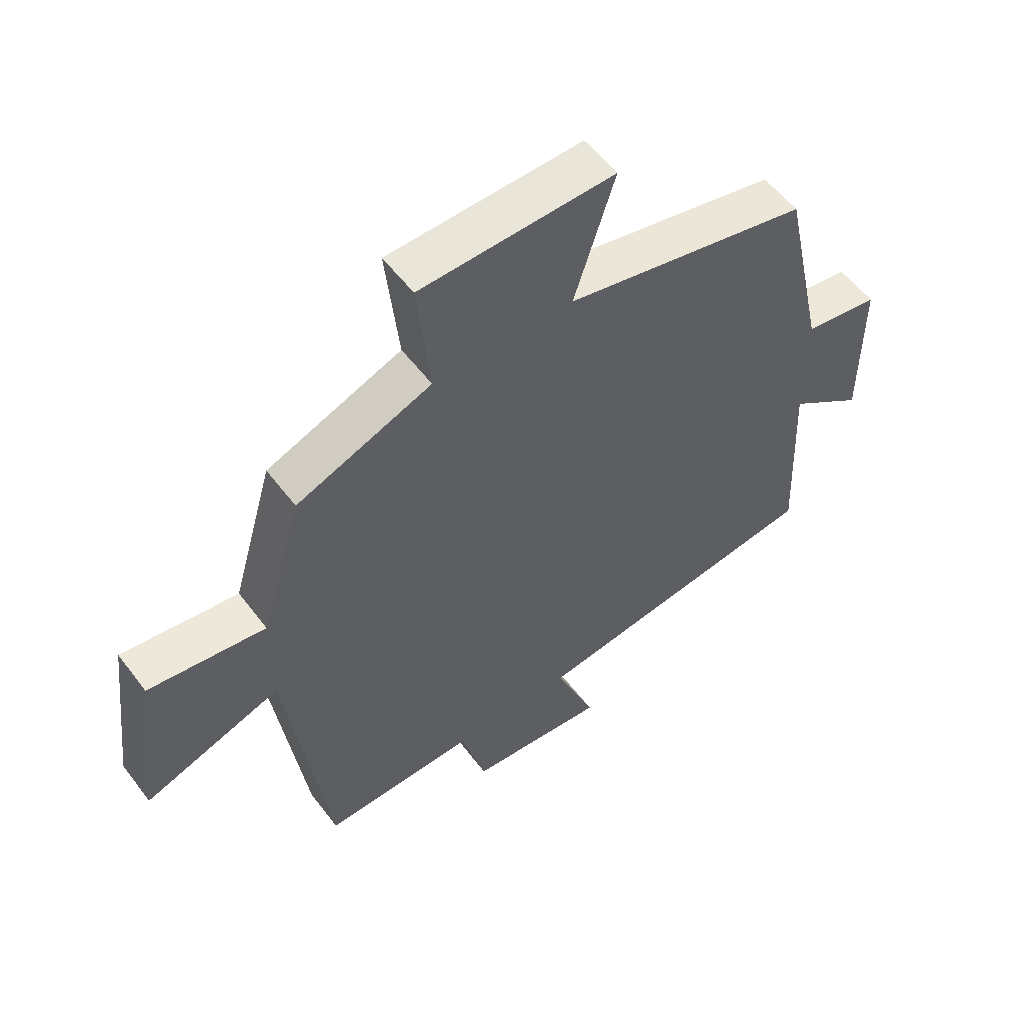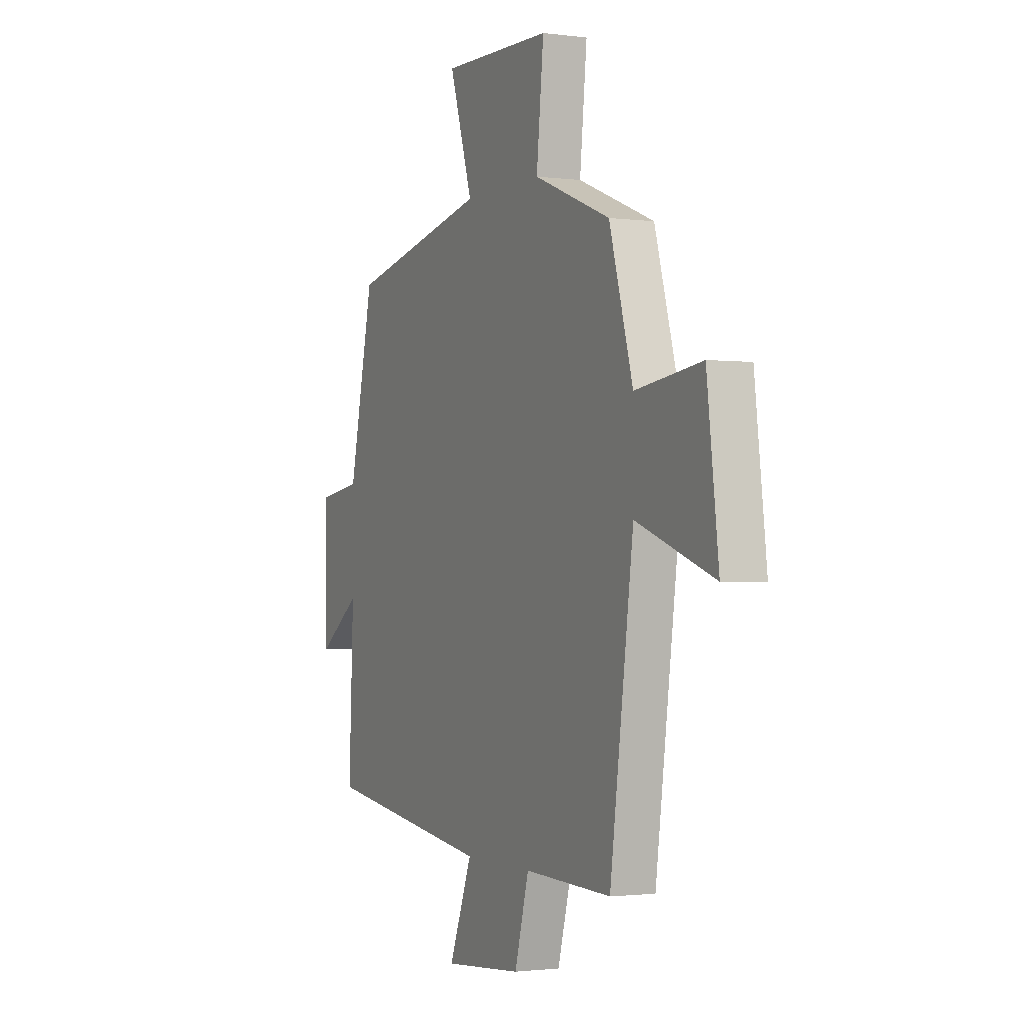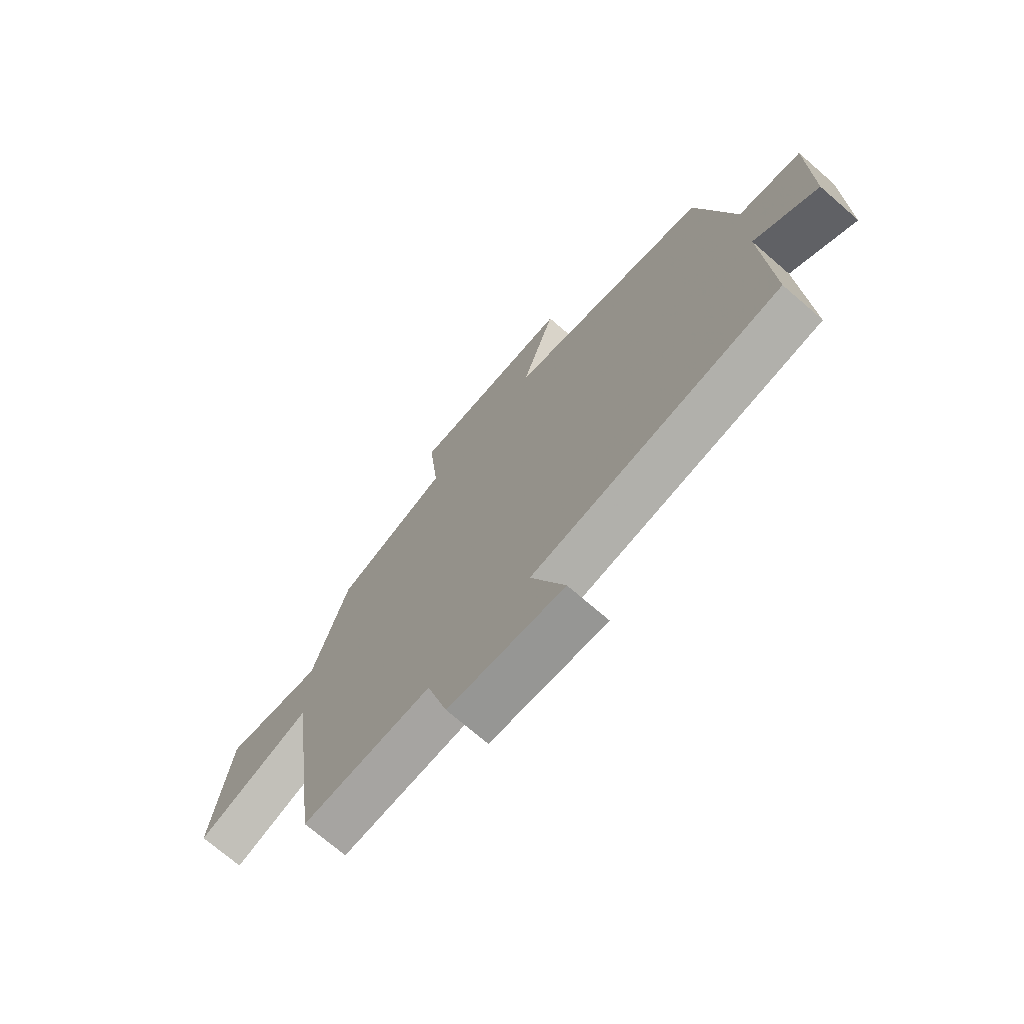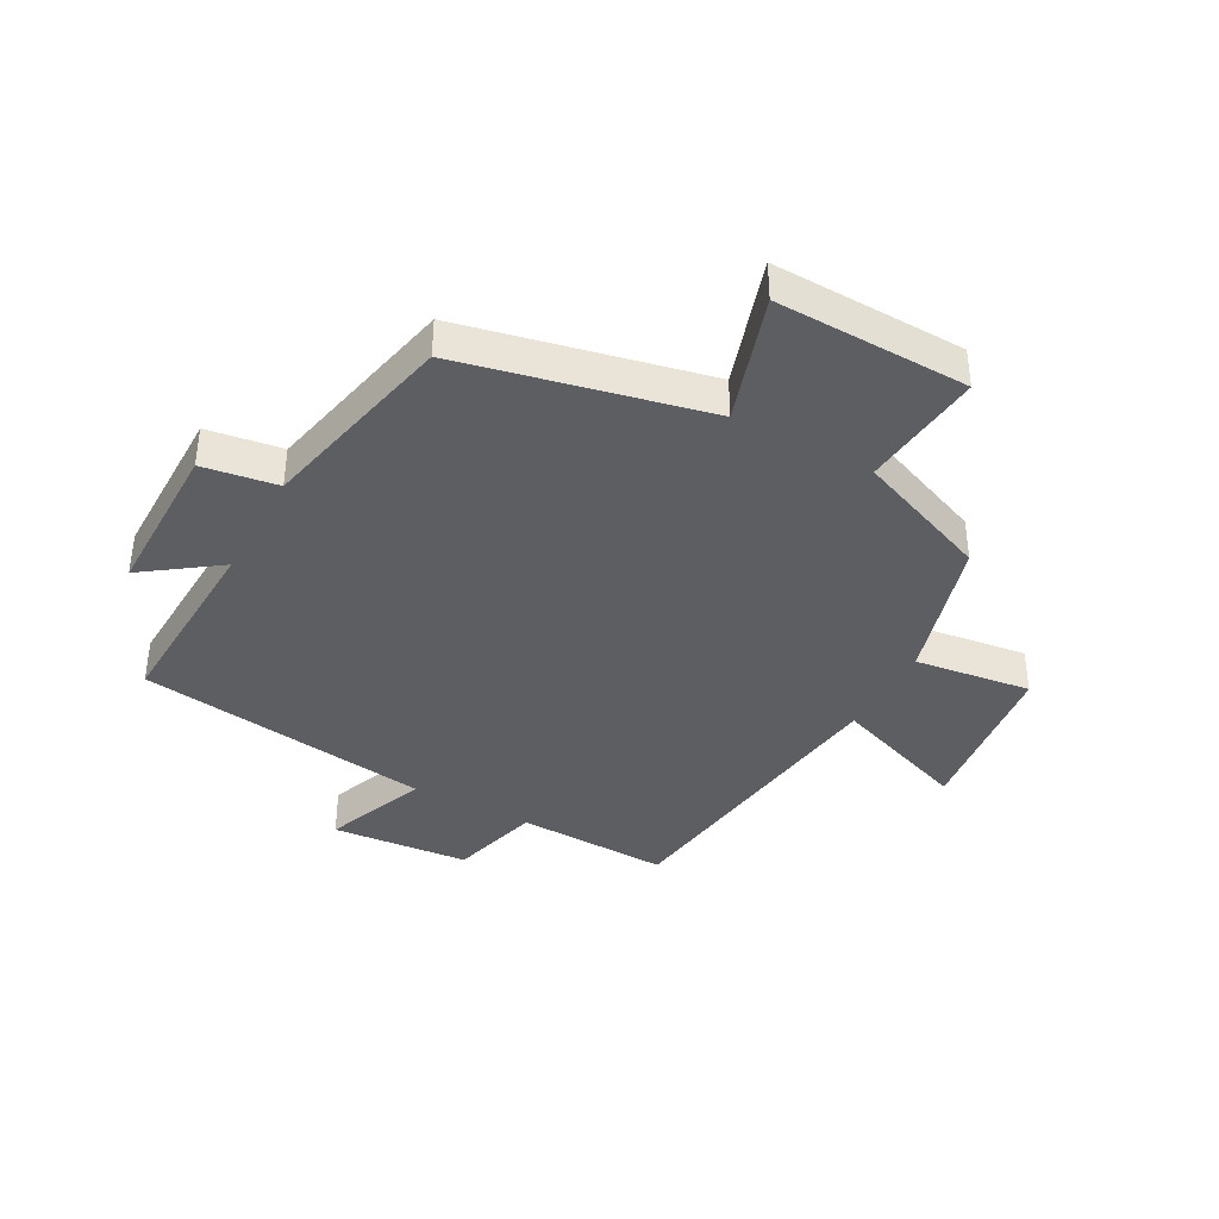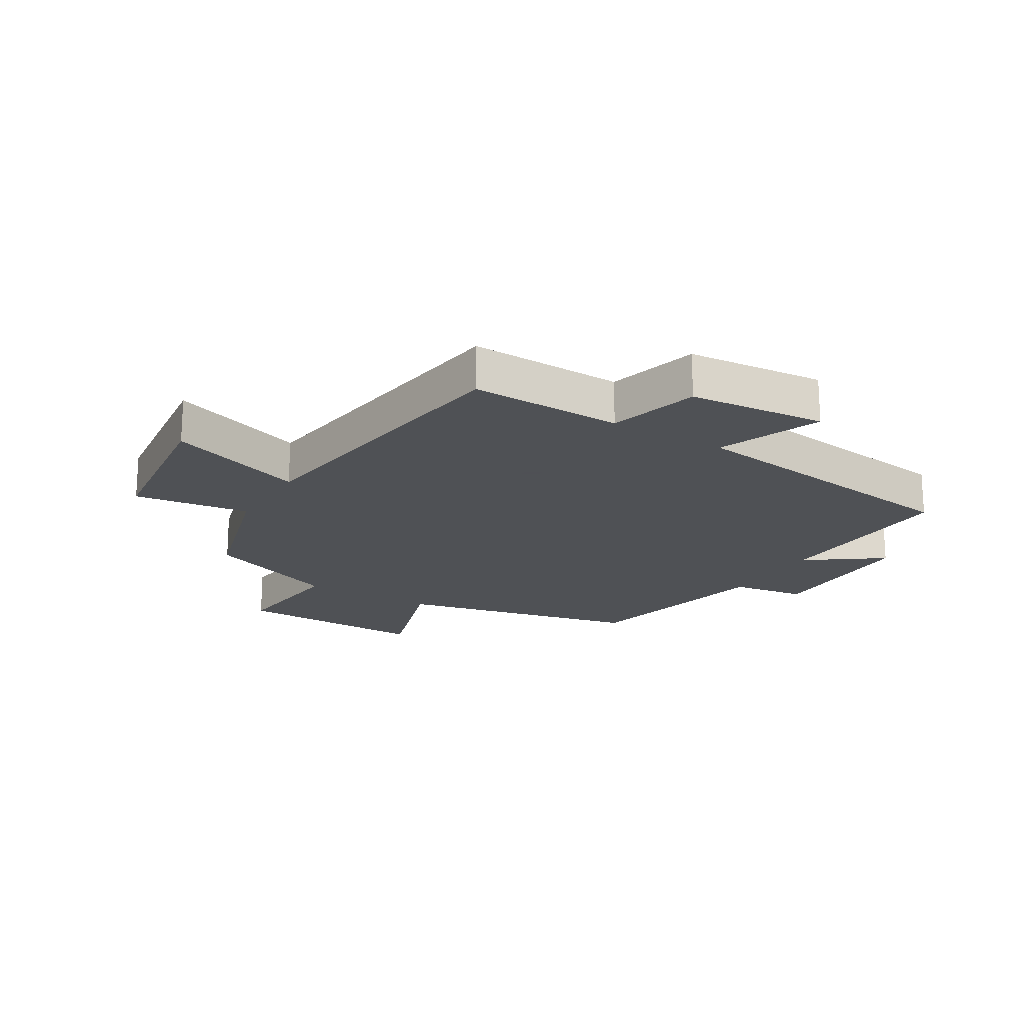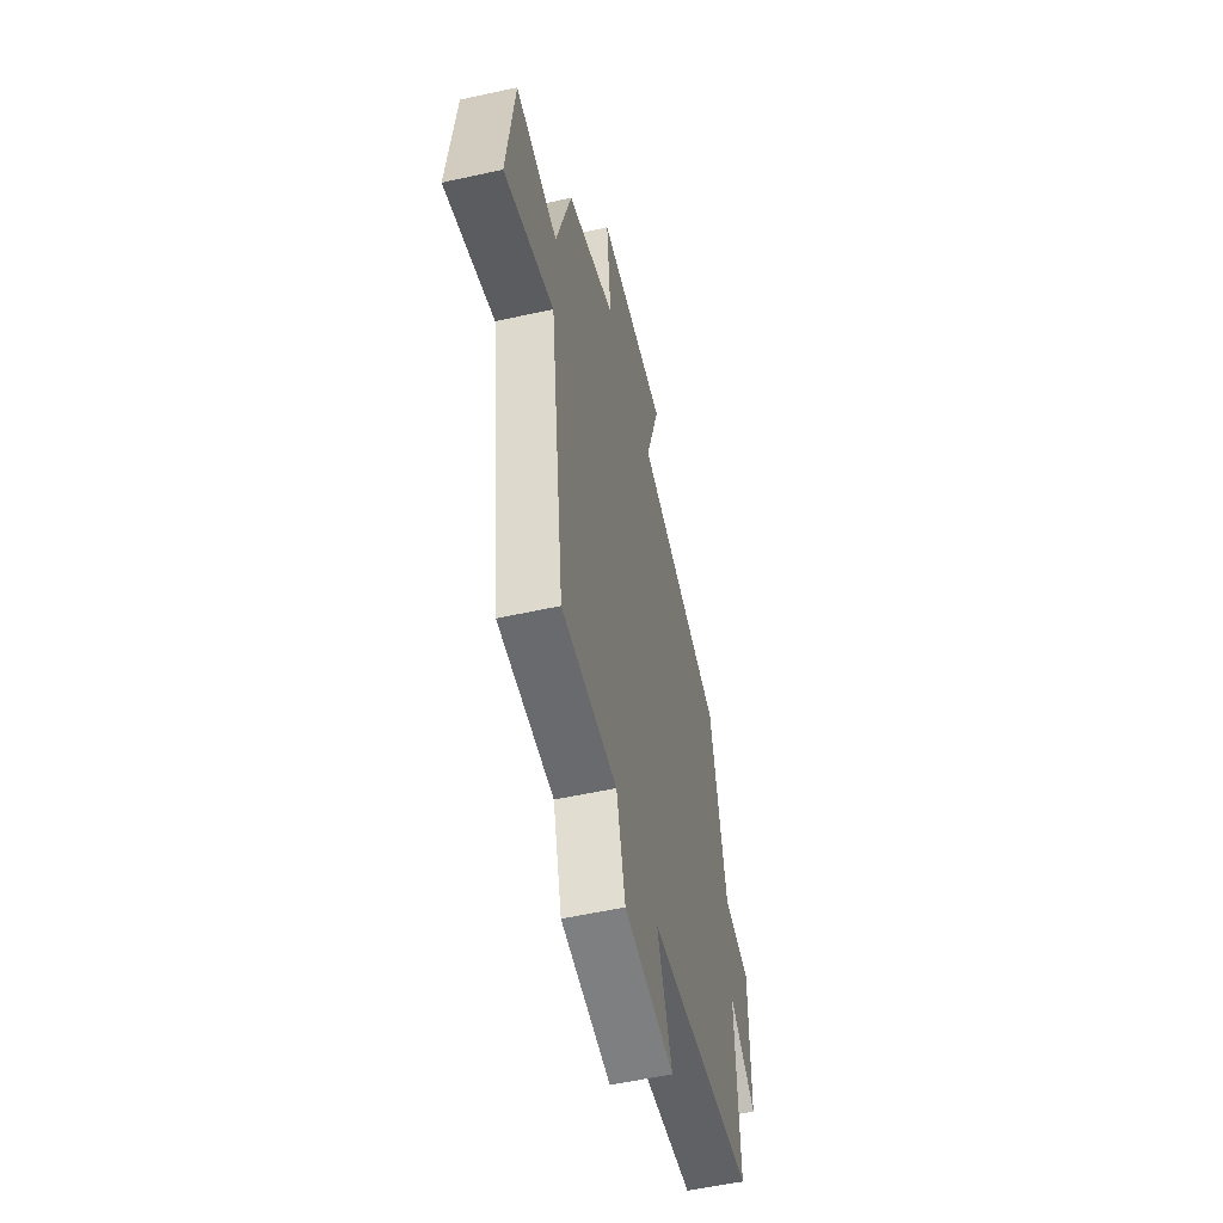
<metadata>
{"format":"obj","ext":"obj","renderer":"f3d","projection":"perspective","resolution":1024,"background":"white","views":[{"elev":55.9,"azim":143.4,"up":"+Z"},{"elev":-1.5,"azim":64.5,"up":"+Z"},{"elev":-72.0,"azim":-130.9,"up":"+Z"},{"elev":-39.0,"azim":-28.6,"up":"+Y"},{"elev":-19.5,"azim":149.0,"up":"+Y"},{"elev":-54.9,"azim":103.1,"up":"+Z"}]}
</metadata>
<code>
v 0.432 0.07 -0.508
v 0.178 0.07 -0.5
v 0.137 0.07 -0.651
v -0.091 0.07 -0.671
v -0.024 0.07 -0.5
v -0.514 0.07 -0.432
v -0.5 0.07 -0.113
v -0.624 0.07 -0.202
v -0.624 0.07 0.062
v -0.5 0.07 0.081
v -0.428 0.07 0.411
v -0.024 0.07 0.5
v -0.091 0.07 0.712
v 0.229 0.07 0.704
v 0.208 0.07 0.5
v 0.431 0.07 0.411
v 0.5 0.07 0.171
v 0.693 0.07 0.197
v 0.727 0.07 -0.083
v 0.5 0.07 -0.001
v 0.432 0 -0.508
v 0.178 0 -0.5
v 0.137 0 -0.651
v -0.091 0 -0.671
v -0.024 0 -0.5
v -0.514 0 -0.432
v -0.5 0 -0.113
v -0.624 0 -0.202
v -0.624 0 0.062
v -0.5 0 0.081
v -0.428 0 0.411
v -0.024 0 0.5
v -0.091 0 0.712
v 0.229 0 0.704
v 0.208 0 0.5
v 0.431 0 0.411
v 0.5 0 0.171
v 0.693 0 0.197
v 0.727 0 -0.083
v 0.5 0 -0.001
f 17 18 19 20
f 15 16 17 20
f 15 20 1 2
f 12 13 14 15
f 10 11 12 15
f 10 15 2 3
f 7 8 9 10
f 5 6 7
f 5 7 10
f 3 4 5
f 3 5 10
f 40 39 38 37
f 40 37 36 35
f 22 21 40 35
f 35 34 33 32
f 35 32 31 30
f 23 22 35 30
f 30 29 28 27
f 27 26 25
f 30 27 25
f 25 24 23
f 30 25 23
f 1 21 22 2
f 2 22 23 3
f 3 23 24 4
f 4 24 25 5
f 5 25 26 6
f 6 26 27 7
f 7 27 28 8
f 8 28 29 9
f 9 29 30 10
f 10 30 31 11
f 11 31 32 12
f 12 32 33 13
f 13 33 34 14
f 14 34 35 15
f 15 35 36 16
f 16 36 37 17
f 17 37 38 18
f 18 38 39 19
f 19 39 40 20
f 20 40 21 1

</code>
